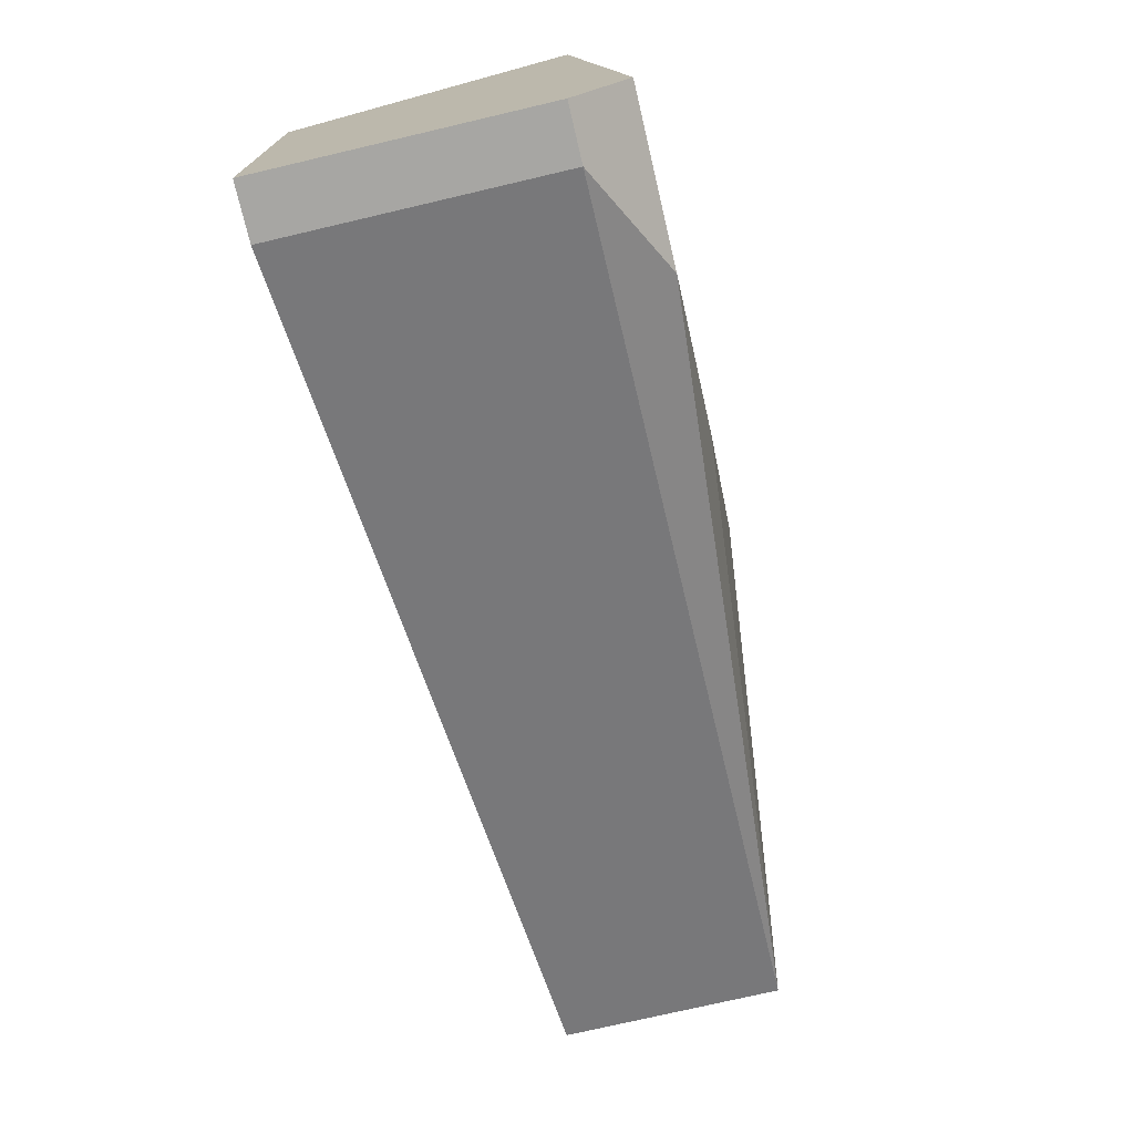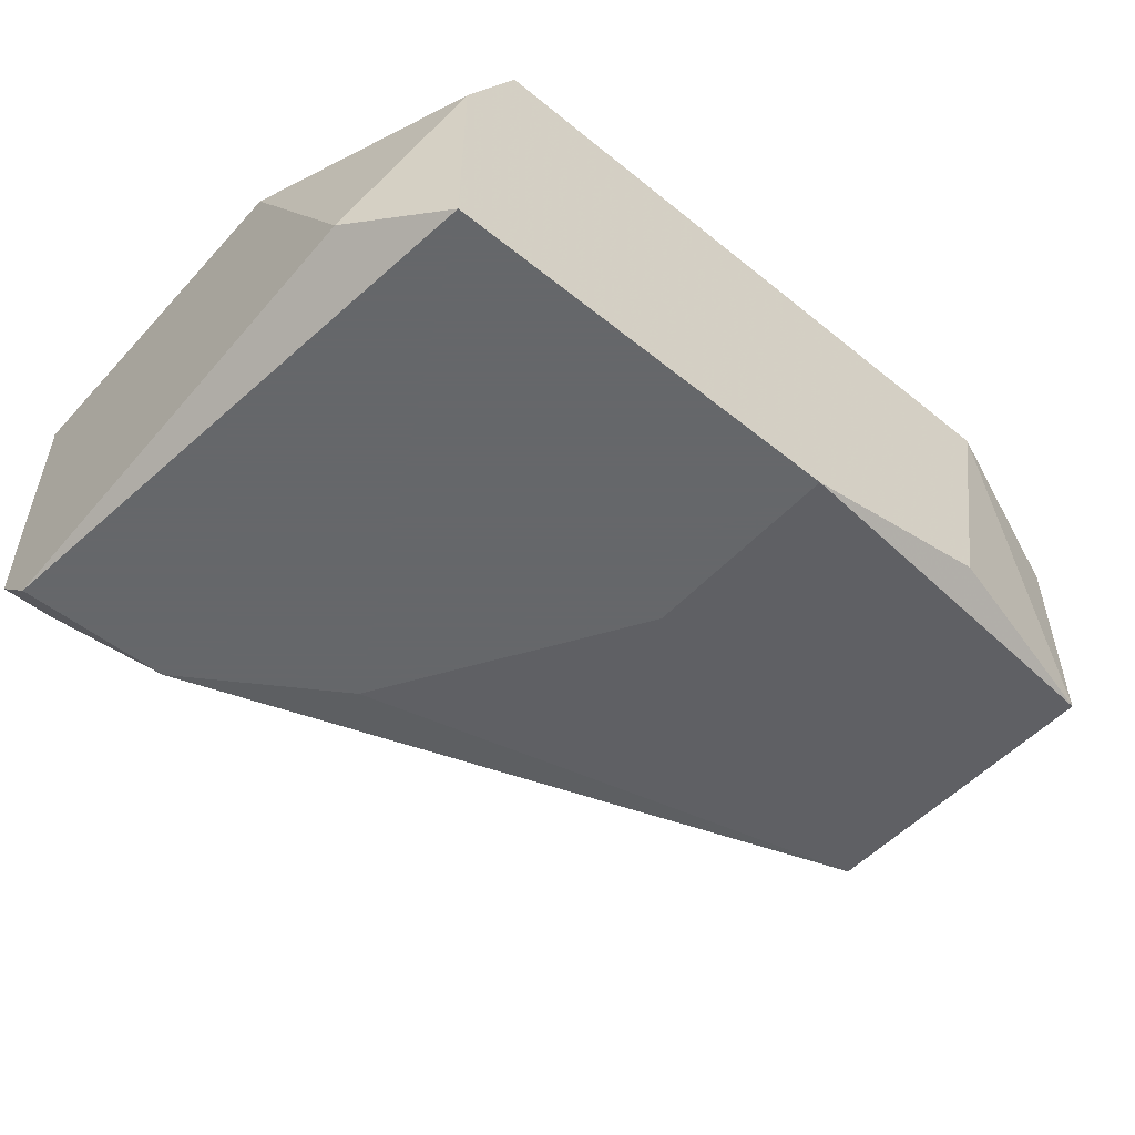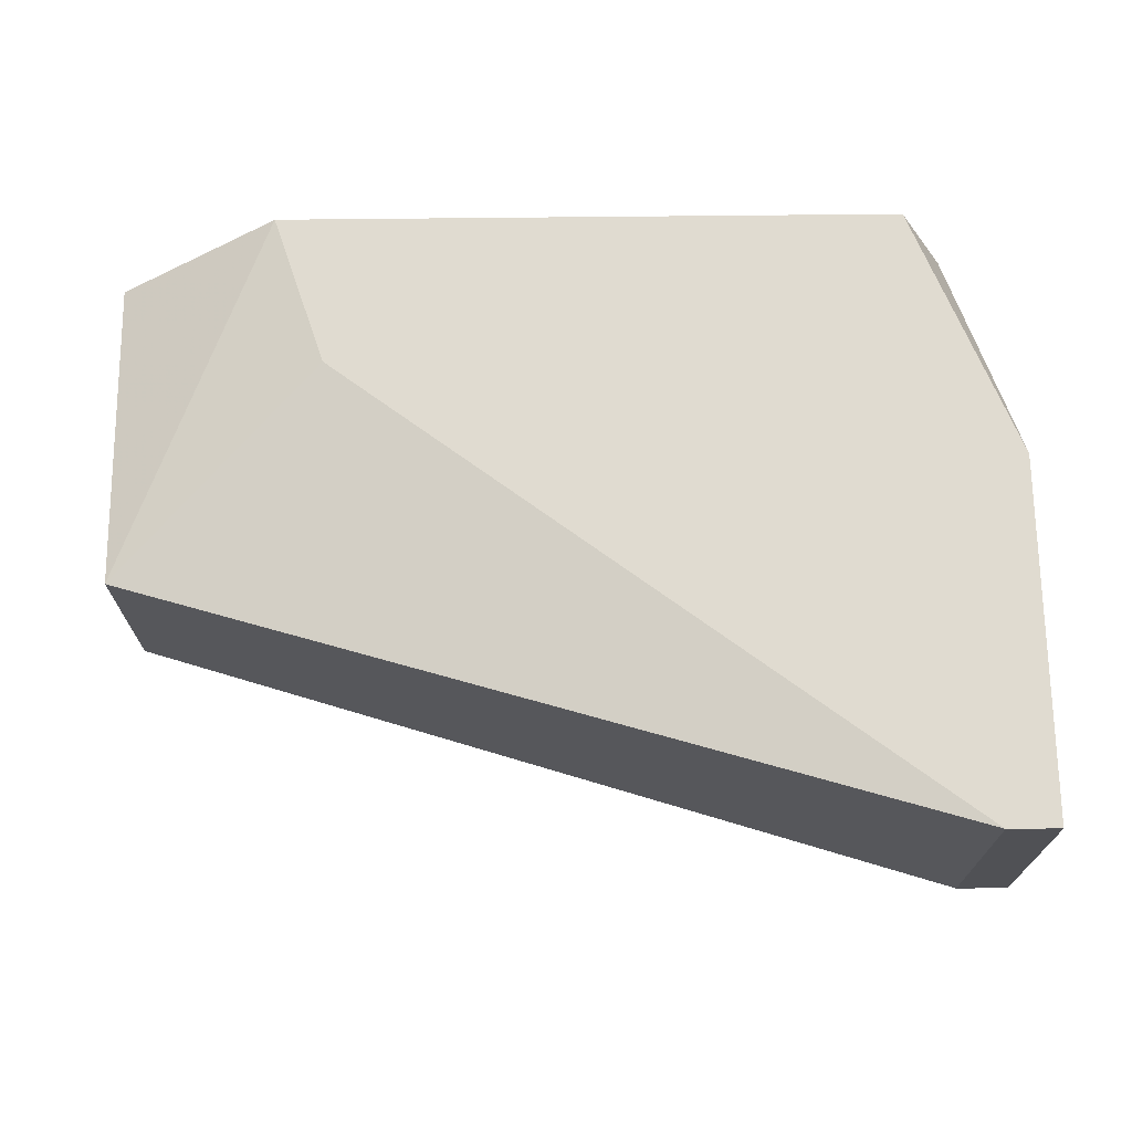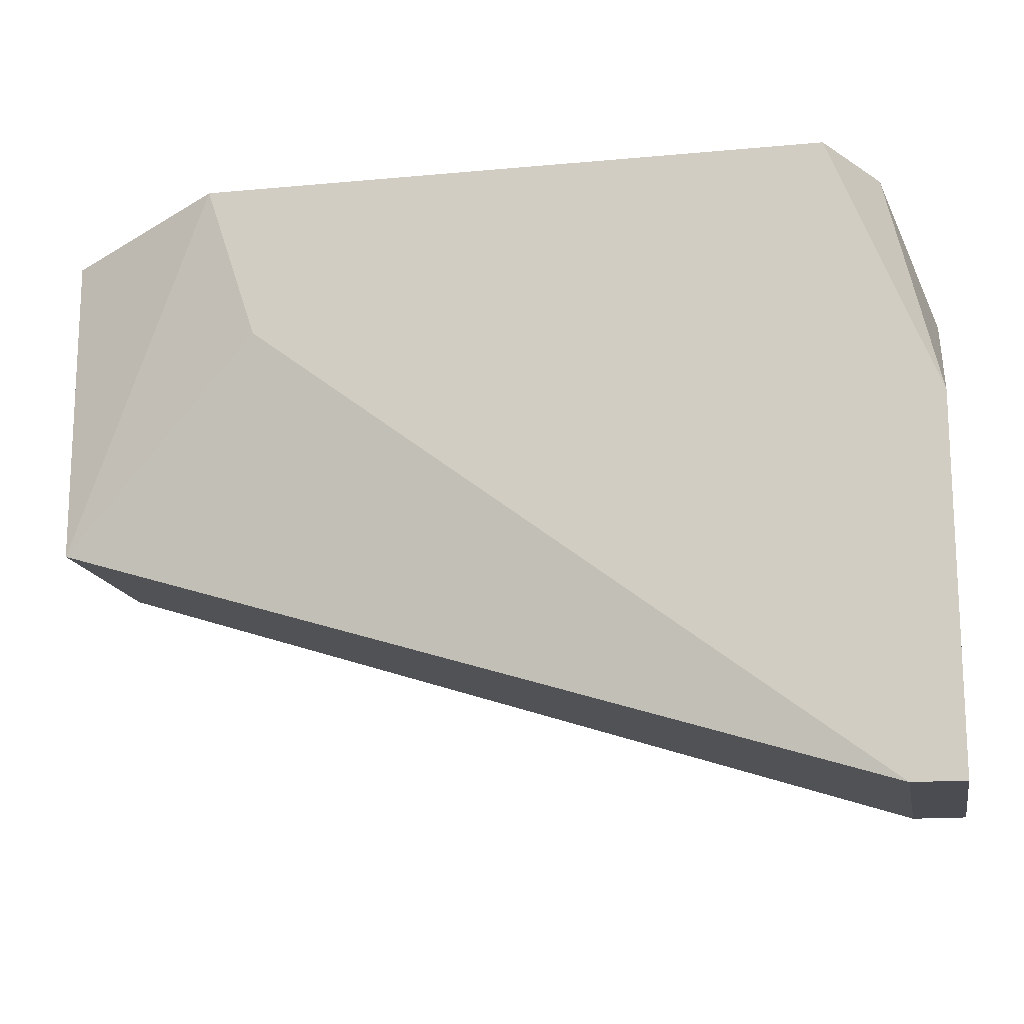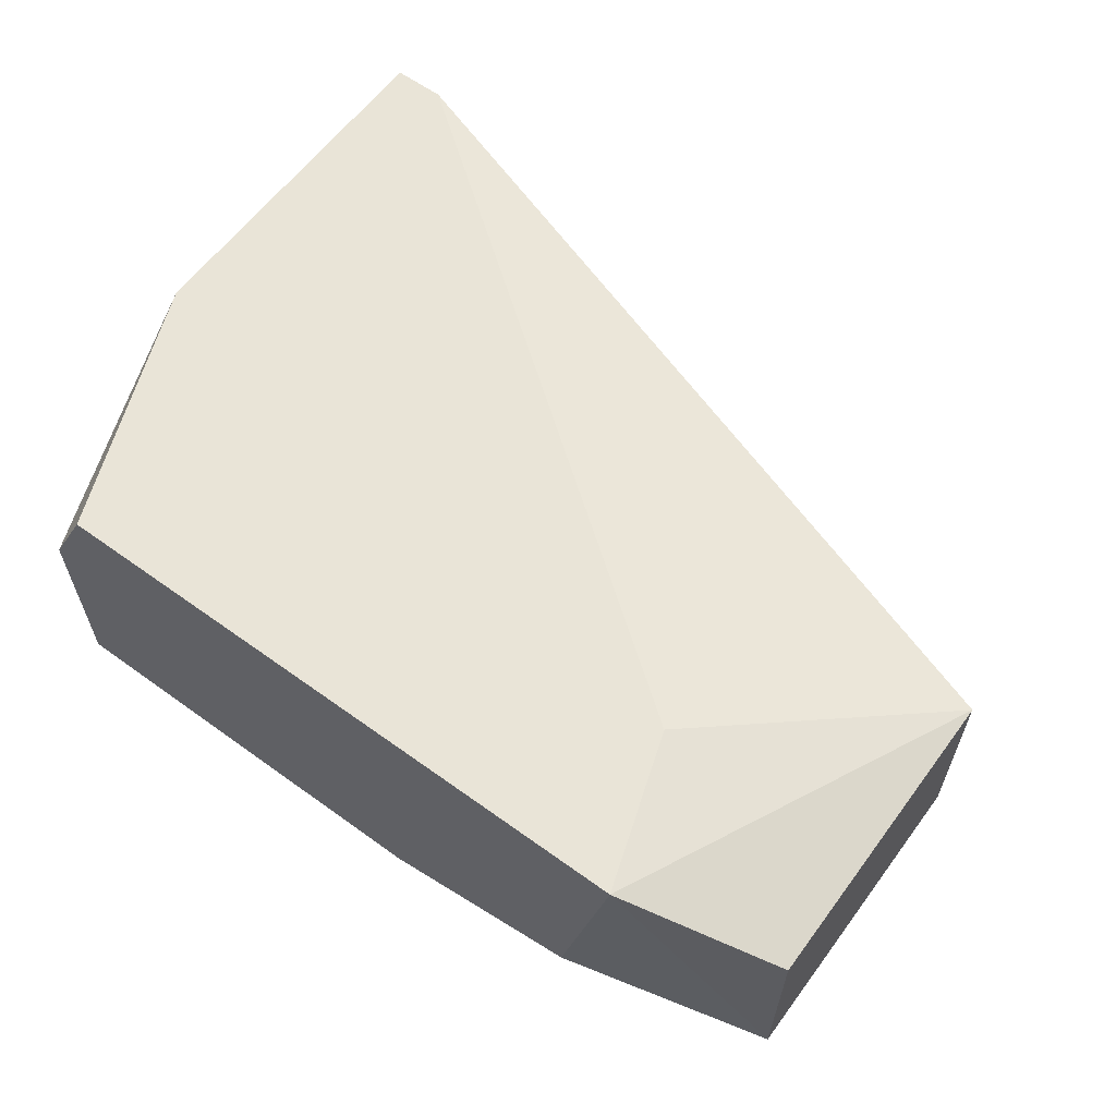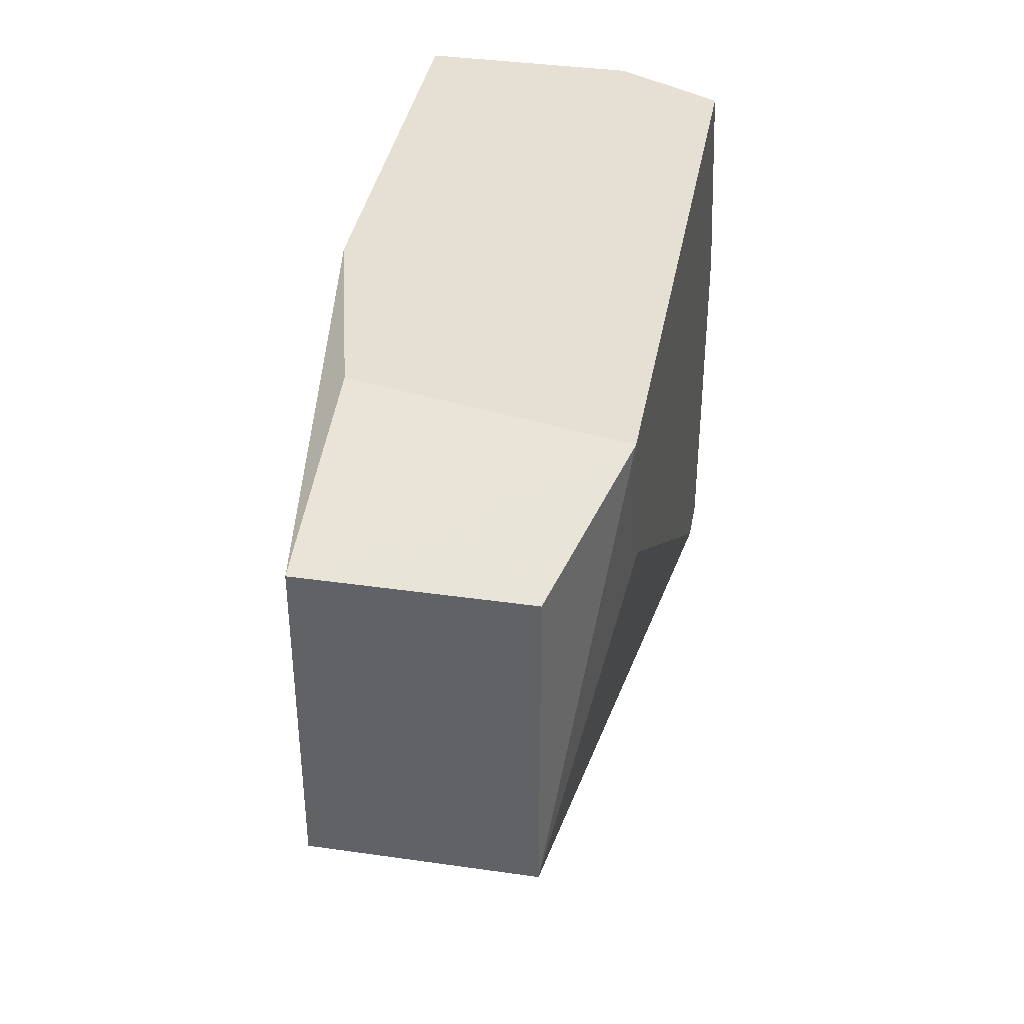
<metadata>
{"format":"obj","ext":"obj","renderer":"f3d","projection":"perspective","resolution":1024,"background":"white","views":[{"elev":-74.1,"azim":103.2,"up":"+Y"},{"elev":-52.0,"azim":138.9,"up":"+Z"},{"elev":69.8,"azim":-0.6,"up":"+Z"},{"elev":-15.5,"azim":11.1,"up":"+Y"},{"elev":60.8,"azim":-143.6,"up":"+Z"},{"elev":38.0,"azim":-79.7,"up":"+Y"}]}
</metadata>
<code>
v -0.009305 0.00171 0.04487
v -0.02488 -0.007195 0.03152
v -0.02488 0.00171 0.03152
v -0.00708 -0.025 0.03375
v -0.00708 -0.025 0.04487
v -0.00708 0.00171 0.03152
v -0.00708 0.00171 0.04042
v -0.01153 -0.02277 0.03152
v -0.03601 0.00171 0.04487
v -0.01821 -0.01832 0.03152
v -0.03378 -0.004967 0.04487
v -0.03378 0.00171 0.03375
v -0.004854 -0.02277 0.03152
v -0.004854 -0.025 0.03375
v -0.004854 -0.025 0.04487
v -0.004854 -0.009419 0.04487
v -0.004854 -0.002742 0.03375
v -0.04268 -0.000517 0.03375
v -0.04268 -0.000517 0.04265
v -0.04268 -0.01387 0.03375
v -0.04268 -0.01387 0.04265
f 20 3 2
f 7 17 6
f 9 7 6
f 5 21 20
f 21 18 20
f 17 7 16
f 9 5 16
f 14 17 16
f 6 10 3
f 9 6 3
f 20 18 3
f 7 9 1
f 16 7 1
f 9 16 1
f 17 14 13
f 6 17 13
f 10 6 13
f 18 21 19
f 9 18 19
f 21 9 19
f 5 14 15
f 16 5 15
f 14 16 15
f 14 5 4
f 5 20 4
f 13 14 4
f 21 5 11
f 5 9 11
f 9 21 11
f 20 10 8
f 10 13 8
f 4 20 8
f 13 4 8
f 18 9 12
f 3 18 12
f 9 3 12
f 10 20 2
f 3 10 2

</code>
